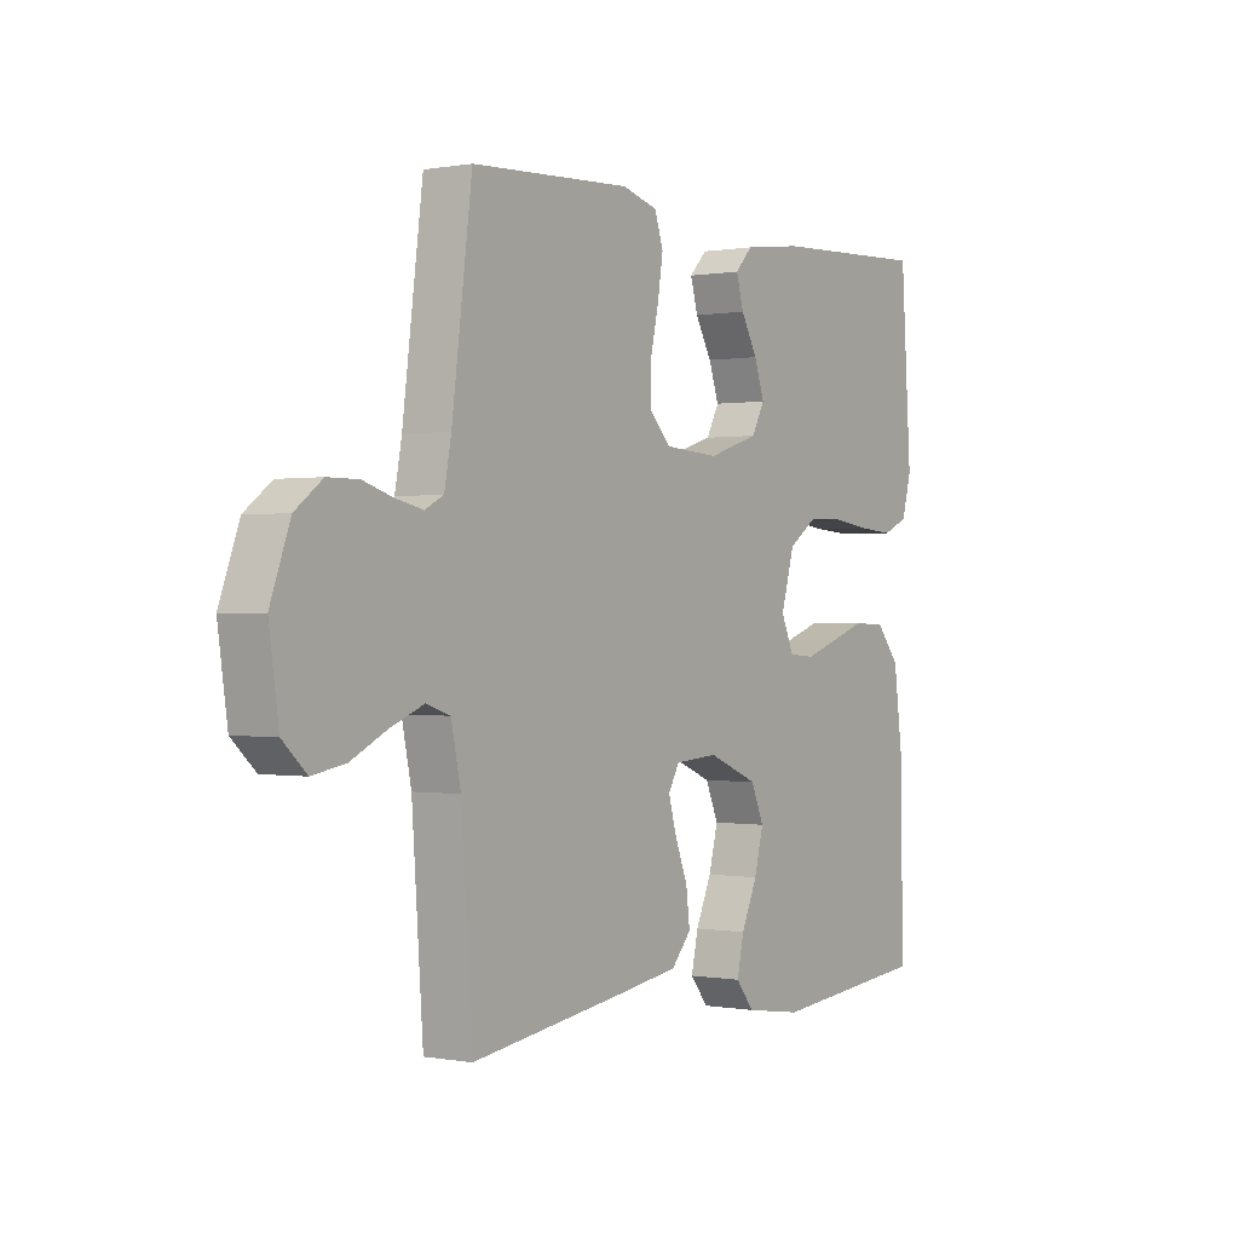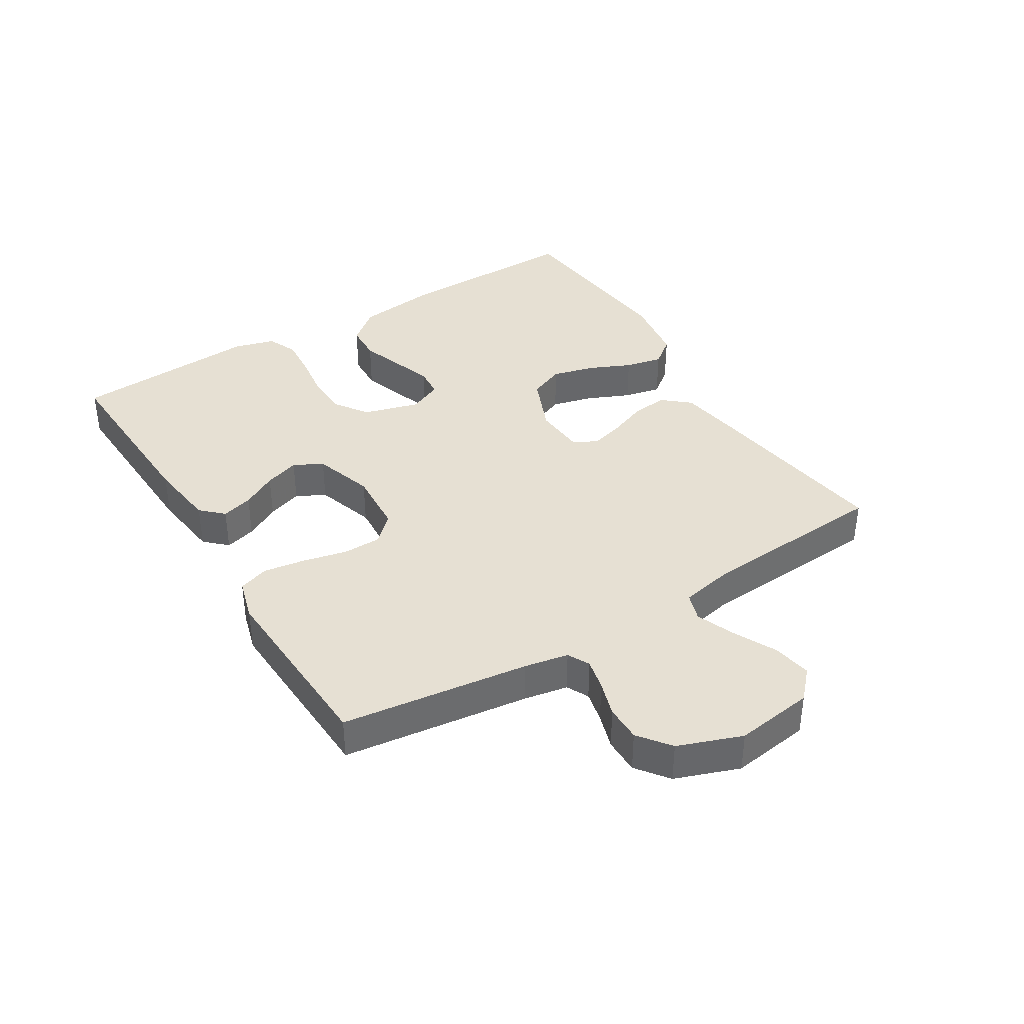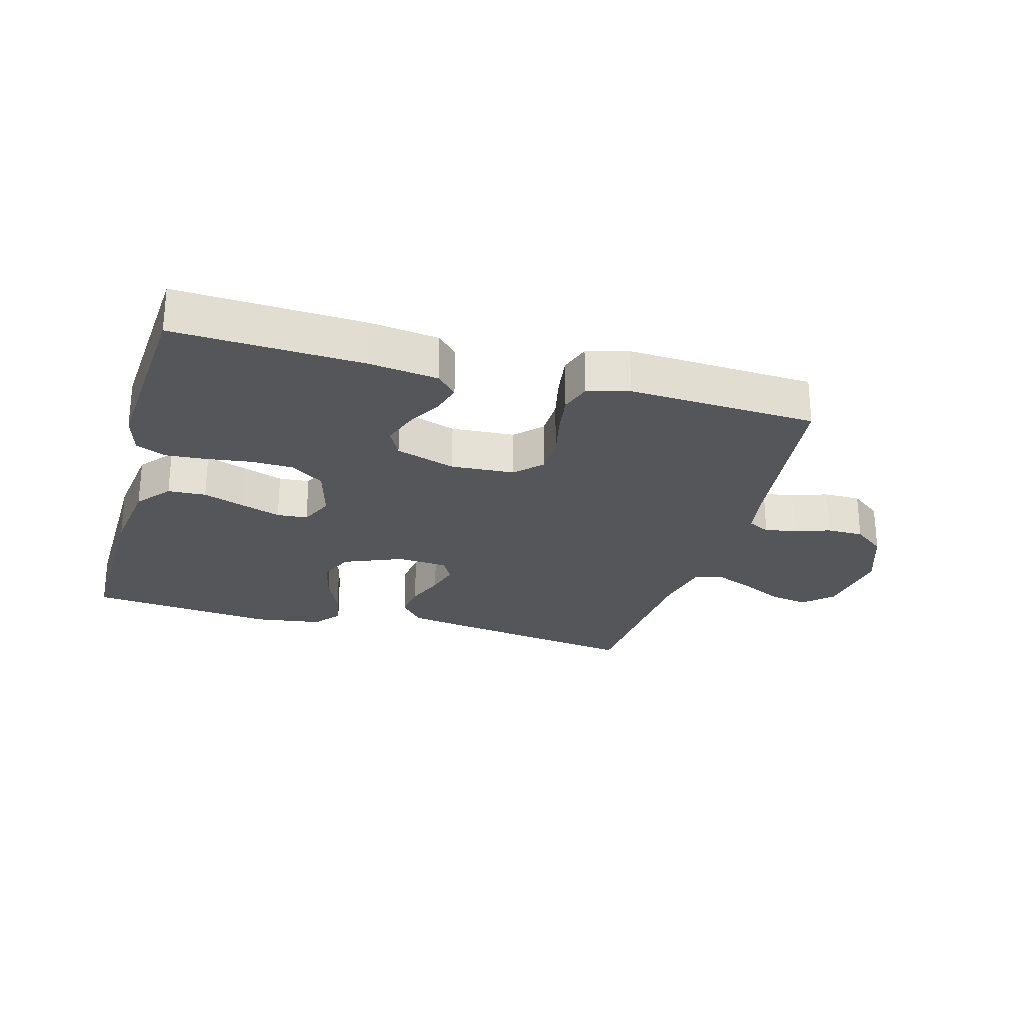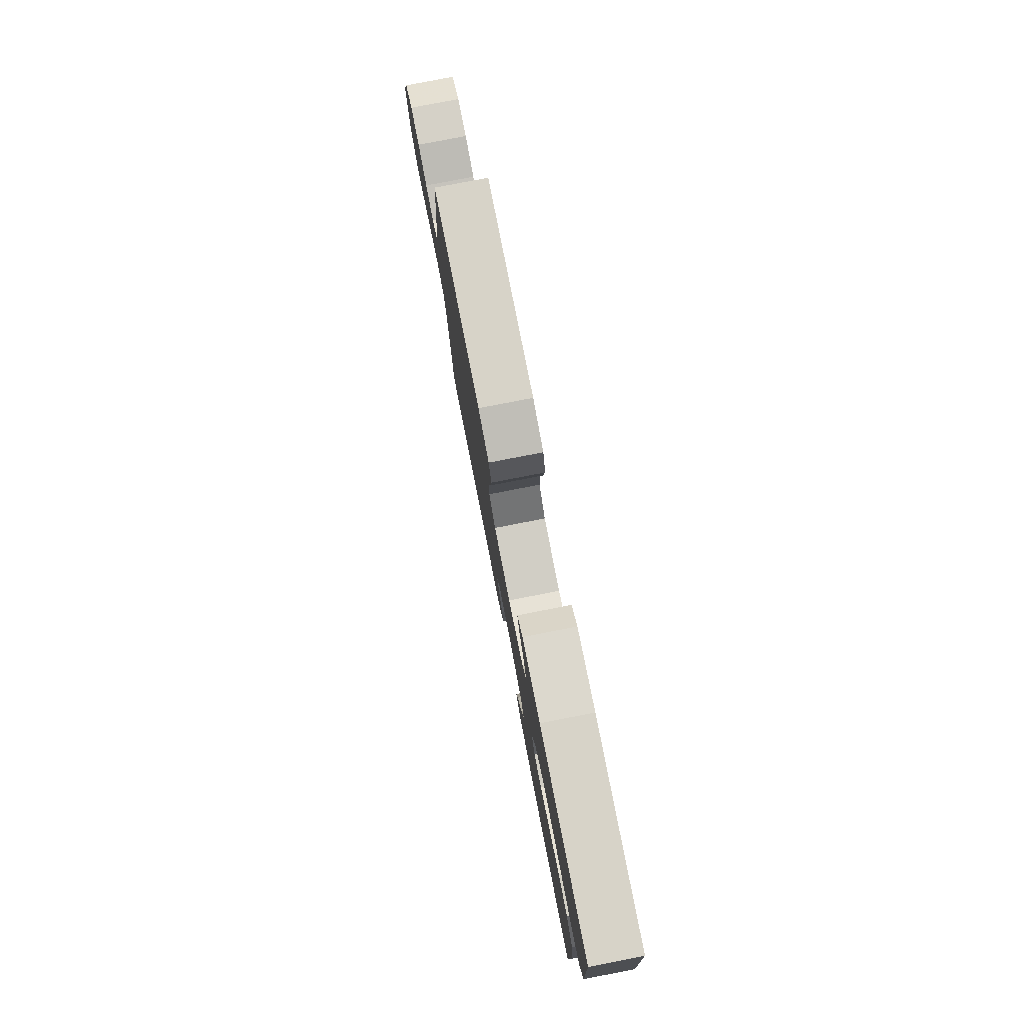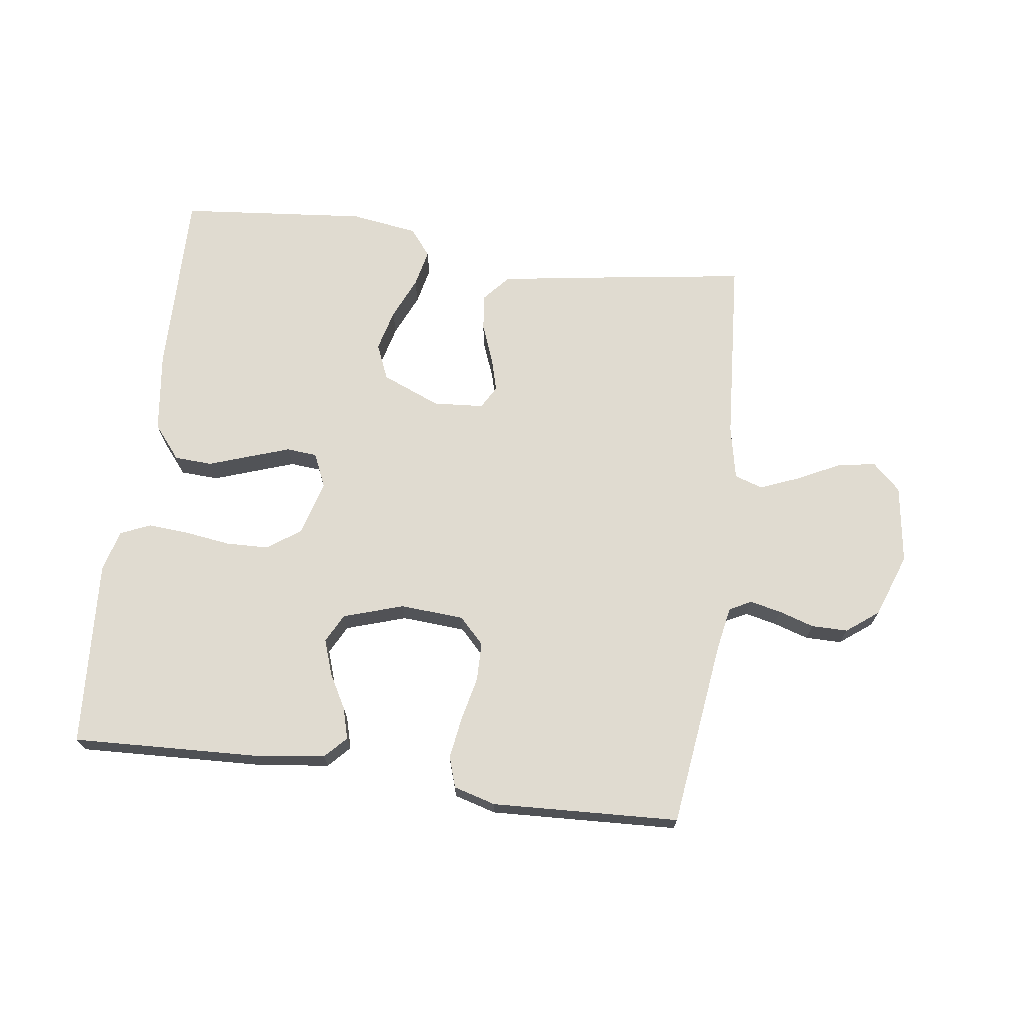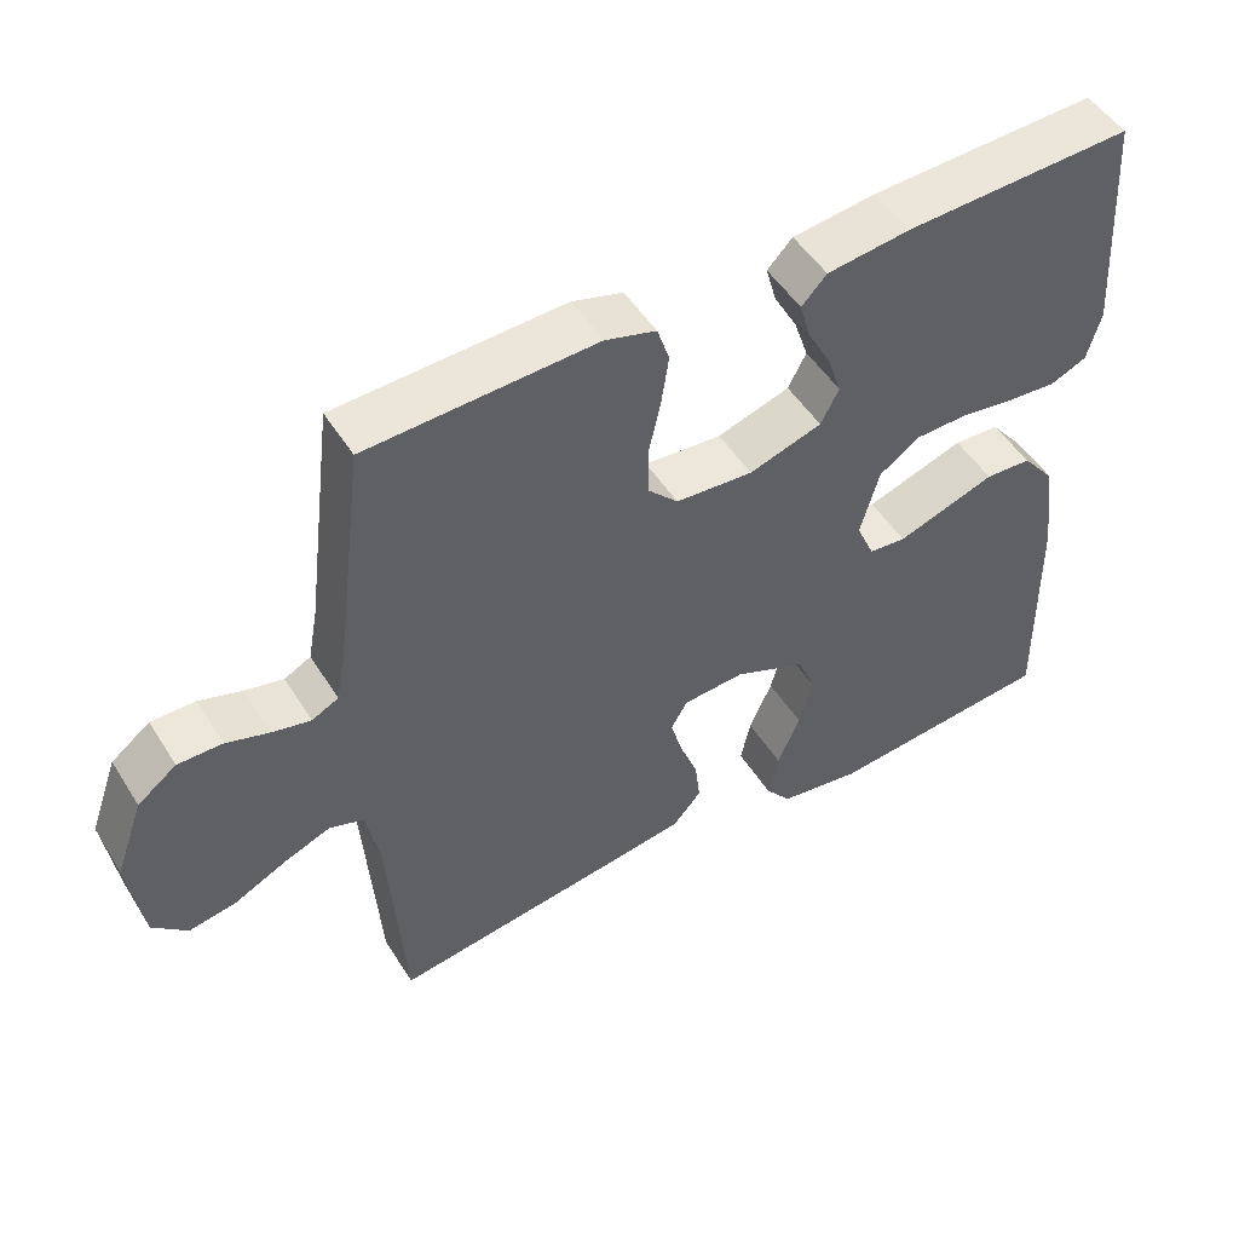
<metadata>
{"format":"obj","ext":"obj","renderer":"f3d","projection":"perspective","resolution":1024,"background":"white","views":[{"elev":0.1,"azim":124.4,"up":"+Z"},{"elev":38.4,"azim":58.5,"up":"+Y"},{"elev":-25.8,"azim":-15.7,"up":"+Y"},{"elev":79.2,"azim":-101.0,"up":"+Z"},{"elev":69.9,"azim":7.7,"up":"+Y"},{"elev":49.9,"azim":149.0,"up":"+Z"}]}
</metadata>
<code>
v 0.5 0.07 0.5
v 0.538 0.07 0.2
v 0.551 0.07 0.13
v 0.586 0.07 0.112
v 0.636 0.07 0.123
v 0.693 0.07 0.141
v 0.751 0.07 0.141
v 0.802 0.07 0.102
v 0.839 0.07 0
v 0.821 0.07 -0.126
v 0.776 0.07 -0.168
v 0.714 0.07 -0.157
v 0.646 0.07 -0.123
v 0.584 0.07 -0.098
v 0.539 0.07 -0.113
v 0.521 0.07 -0.2
v 0.5 0.07 -0.5
v 0.2 0.07 -0.456
v 0.093 0.07 -0.439
v 0.056 0.07 -0.396
v 0.063 0.07 -0.338
v 0.087 0.07 -0.276
v 0.102 0.07 -0.222
v 0.081 0.07 -0.185
v 0 0.07 -0.179
v -0.094 0.07 -0.218
v -0.118 0.07 -0.275
v -0.101 0.07 -0.342
v -0.071 0.07 -0.41
v -0.058 0.07 -0.47
v -0.092 0.07 -0.513
v -0.2 0.07 -0.529
v -0.5 0.07 -0.5
v -0.495 0.07 -0.2
v -0.478 0.07 -0.07
v -0.434 0.07 -0.016
v -0.373 0.07 -0.013
v -0.307 0.07 -0.036
v -0.243 0.07 -0.058
v -0.194 0.07 -0.054
v -0.17 0.07 0
v -0.195 0.07 0.089
v -0.248 0.07 0.126
v -0.316 0.07 0.128
v -0.388 0.07 0.118
v -0.454 0.07 0.113
v -0.502 0.07 0.134
v -0.52 0.07 0.2
v -0.5 0.07 0.5
v -0.2 0.07 0.487
v -0.089 0.07 0.473
v -0.056 0.07 0.438
v -0.07 0.07 0.388
v -0.101 0.07 0.332
v -0.12 0.07 0.276
v -0.096 0.07 0.23
v 0 0.07 0.199
v 0.102 0.07 0.206
v 0.142 0.07 0.247
v 0.143 0.07 0.309
v 0.127 0.07 0.38
v 0.117 0.07 0.446
v 0.133 0.07 0.495
v 0.2 0.07 0.514
v 0.5 0 0.5
v 0.538 0 0.2
v 0.551 0 0.13
v 0.586 0 0.112
v 0.636 0 0.123
v 0.693 0 0.141
v 0.751 0 0.141
v 0.802 0 0.102
v 0.839 0 0
v 0.821 0 -0.126
v 0.776 0 -0.168
v 0.714 0 -0.157
v 0.646 0 -0.123
v 0.584 0 -0.098
v 0.539 0 -0.113
v 0.521 0 -0.2
v 0.5 0 -0.5
v 0.2 0 -0.456
v 0.093 0 -0.439
v 0.056 0 -0.396
v 0.063 0 -0.338
v 0.087 0 -0.276
v 0.102 0 -0.222
v 0.081 0 -0.185
v 0 0 -0.179
v -0.094 0 -0.218
v -0.118 0 -0.275
v -0.101 0 -0.342
v -0.071 0 -0.41
v -0.058 0 -0.47
v -0.092 0 -0.513
v -0.2 0 -0.529
v -0.5 0 -0.5
v -0.495 0 -0.2
v -0.478 0 -0.07
v -0.434 0 -0.016
v -0.373 0 -0.013
v -0.307 0 -0.036
v -0.243 0 -0.058
v -0.194 0 -0.054
v -0.17 0 0
v -0.195 0 0.089
v -0.248 0 0.126
v -0.316 0 0.128
v -0.388 0 0.118
v -0.454 0 0.113
v -0.502 0 0.134
v -0.52 0 0.2
v -0.5 0 0.5
v -0.2 0 0.487
v -0.089 0 0.473
v -0.056 0 0.438
v -0.07 0 0.388
v -0.101 0 0.332
v -0.12 0 0.276
v -0.096 0 0.23
v 0 0 0.199
v 0.102 0 0.206
v 0.142 0 0.247
v 0.143 0 0.309
v 0.127 0 0.38
v 0.117 0 0.446
v 0.133 0 0.495
v 0.2 0 0.514
f 63 64 1 2
f 60 61 62 63
f 60 63 2 3
f 59 60 3 4
f 58 59 4
f 57 58 4
f 51 52 53 54
f 51 54 55
f 50 51 55
f 49 50 55
f 48 49 55 56
f 44 45 46 47
f 43 44 47 48
f 35 36 37 38
f 35 38 39
f 34 35 39
f 33 34 39 40
f 31 32 33 40
f 28 29 30 31
f 27 28 31 40
f 19 20 21 22
f 19 22 23
f 16 17 18 19
f 15 16 19 23
f 14 15 23 24
f 10 11 12 13
f 10 13 14
f 9 10 14
f 5 6 7 8
f 4 5 8 9
f 57 4 9 14
f 43 48 56 57
f 42 43 57 14
f 26 27 40 41
f 25 26 41 42
f 14 24 25 42
f 66 65 128 127
f 127 126 125 124
f 67 66 127 124
f 68 67 124 123
f 68 123 122
f 68 122 121
f 118 117 116 115
f 119 118 115
f 119 115 114
f 119 114 113
f 120 119 113 112
f 111 110 109 108
f 112 111 108 107
f 102 101 100 99
f 103 102 99
f 103 99 98
f 104 103 98 97
f 104 97 96 95
f 95 94 93 92
f 104 95 92 91
f 86 85 84 83
f 87 86 83
f 83 82 81 80
f 87 83 80 79
f 88 87 79 78
f 77 76 75 74
f 78 77 74
f 78 74 73
f 72 71 70 69
f 73 72 69 68
f 78 73 68 121
f 121 120 112 107
f 78 121 107 106
f 105 104 91 90
f 106 105 90 89
f 106 89 88 78
f 1 65 66 2
f 2 66 67 3
f 3 67 68 4
f 4 68 69 5
f 5 69 70 6
f 6 70 71 7
f 7 71 72 8
f 8 72 73 9
f 9 73 74 10
f 10 74 75 11
f 11 75 76 12
f 12 76 77 13
f 13 77 78 14
f 14 78 79 15
f 15 79 80 16
f 16 80 81 17
f 17 81 82 18
f 18 82 83 19
f 19 83 84 20
f 20 84 85 21
f 21 85 86 22
f 22 86 87 23
f 23 87 88 24
f 24 88 89 25
f 25 89 90 26
f 26 90 91 27
f 27 91 92 28
f 28 92 93 29
f 29 93 94 30
f 30 94 95 31
f 31 95 96 32
f 32 96 97 33
f 33 97 98 34
f 34 98 99 35
f 35 99 100 36
f 36 100 101 37
f 37 101 102 38
f 38 102 103 39
f 39 103 104 40
f 40 104 105 41
f 41 105 106 42
f 42 106 107 43
f 43 107 108 44
f 44 108 109 45
f 45 109 110 46
f 46 110 111 47
f 47 111 112 48
f 48 112 113 49
f 49 113 114 50
f 50 114 115 51
f 51 115 116 52
f 52 116 117 53
f 53 117 118 54
f 54 118 119 55
f 55 119 120 56
f 56 120 121 57
f 57 121 122 58
f 58 122 123 59
f 59 123 124 60
f 60 124 125 61
f 61 125 126 62
f 62 126 127 63
f 63 127 128 64
f 64 128 65 1

</code>
